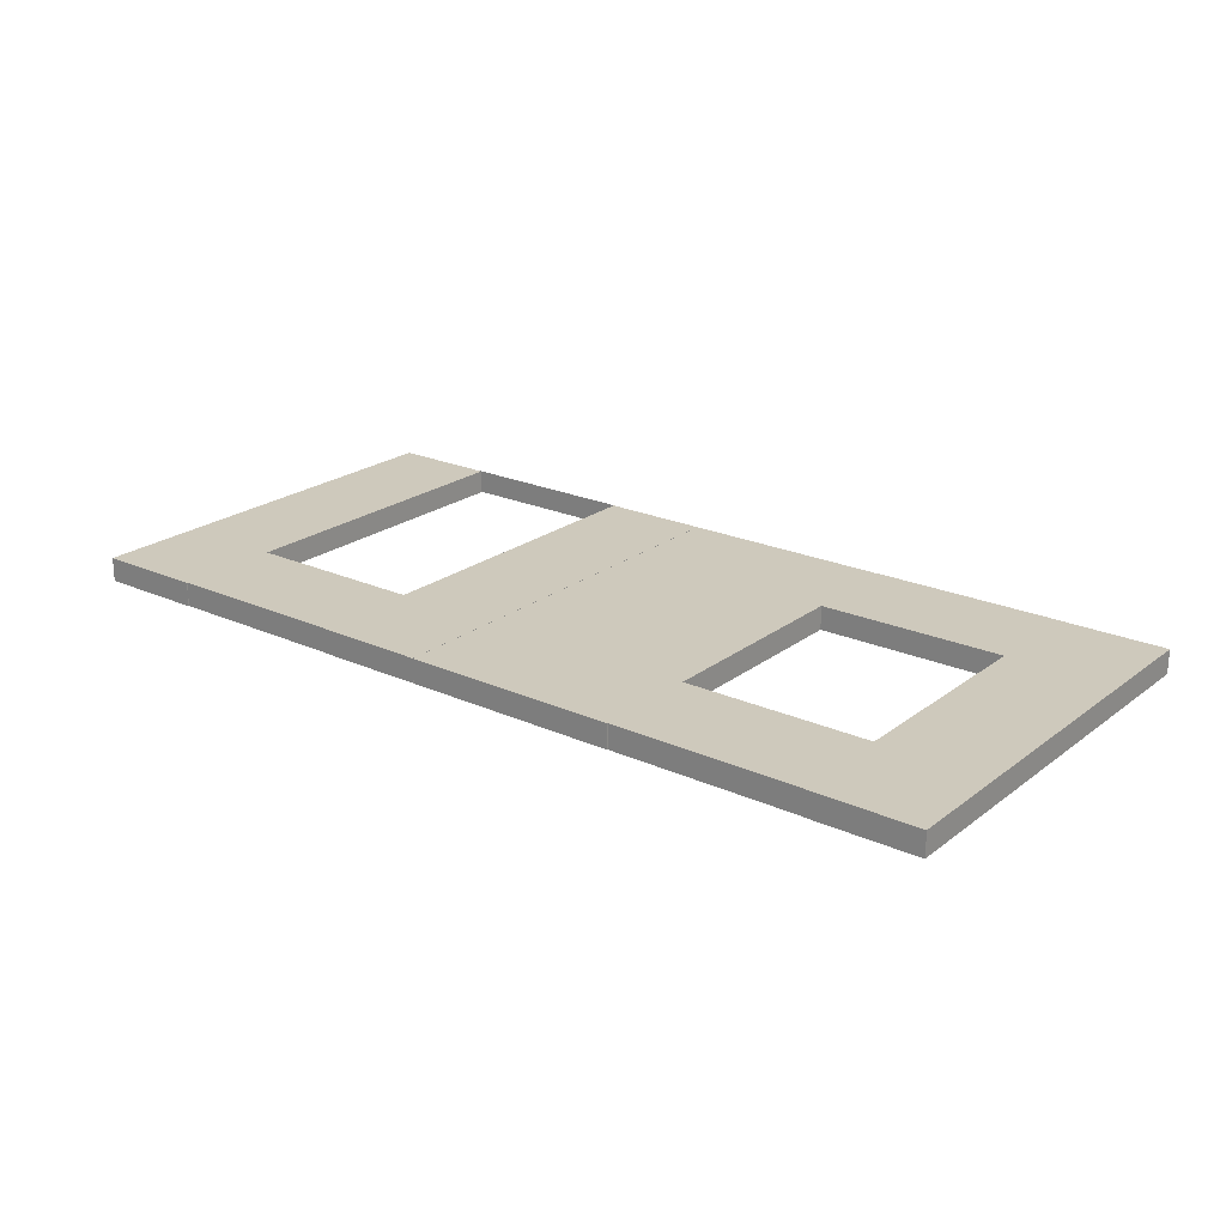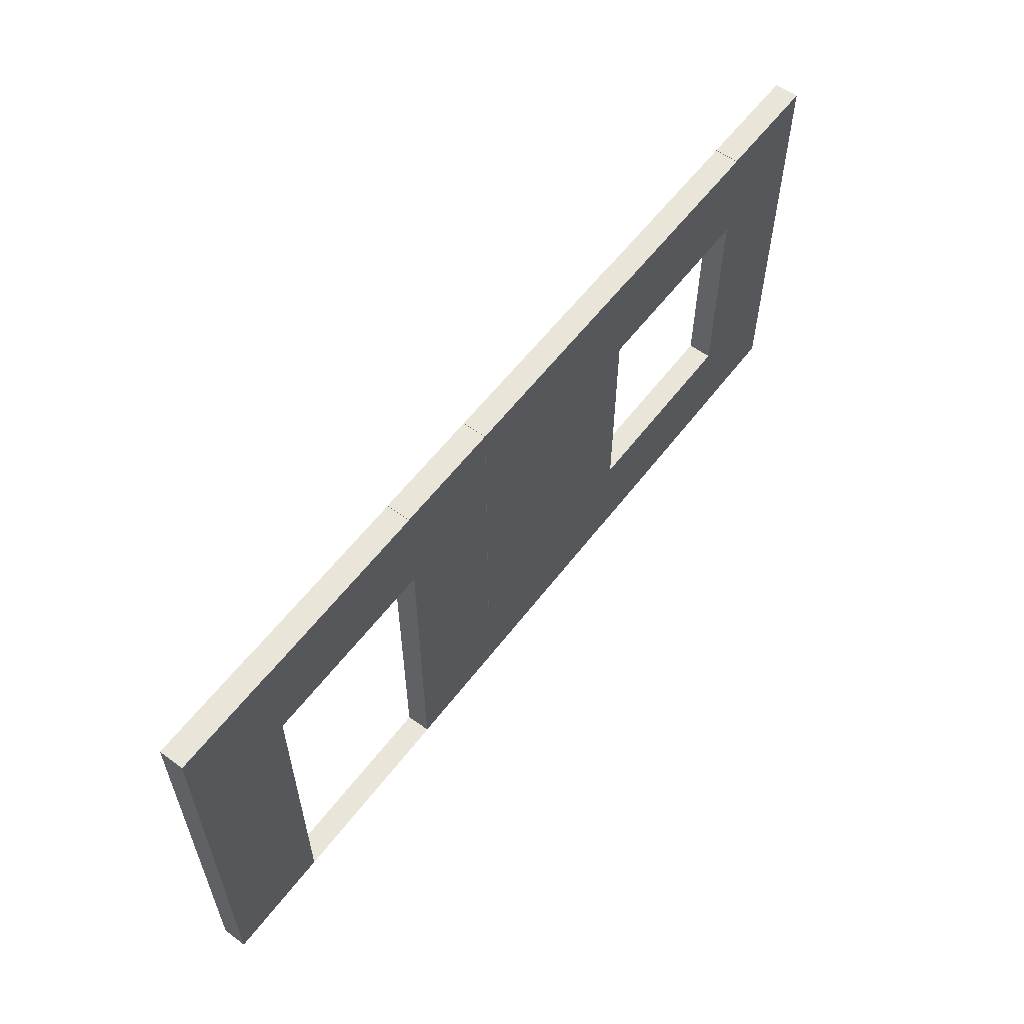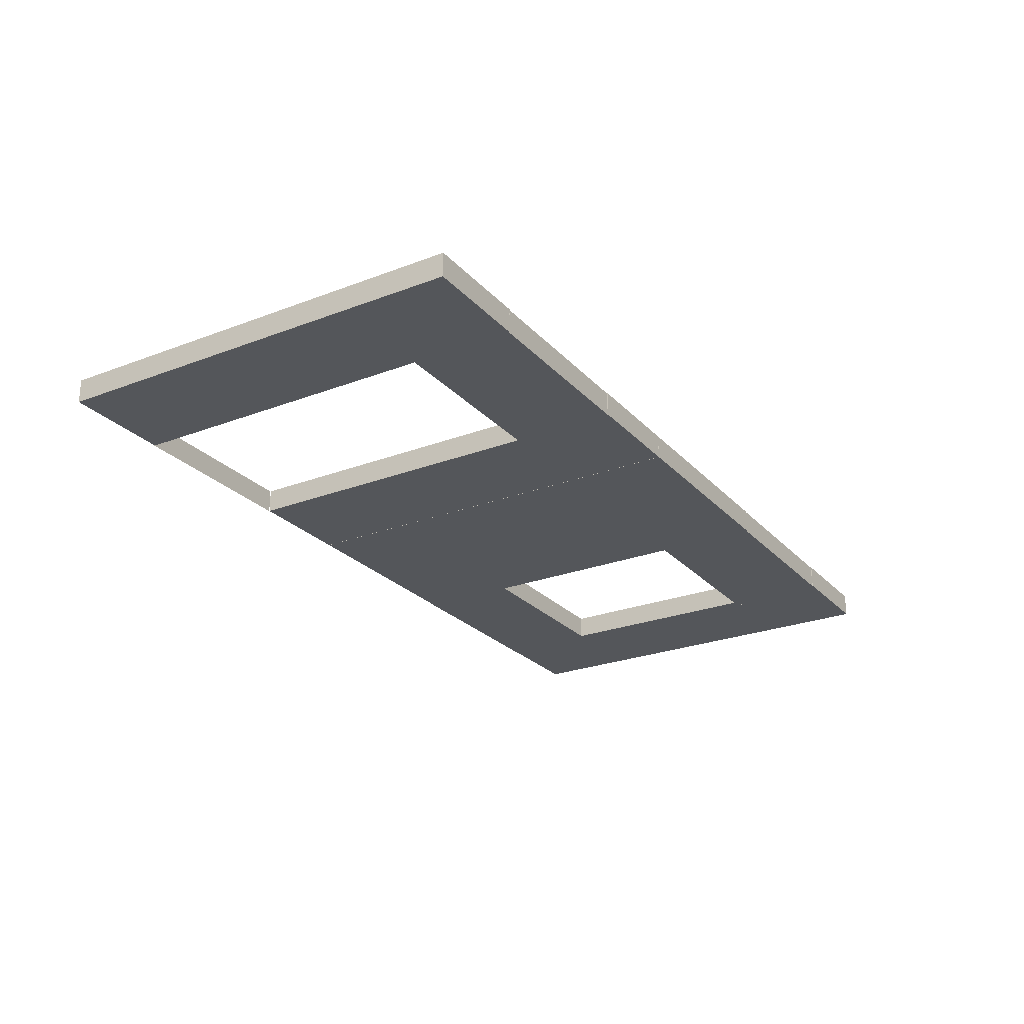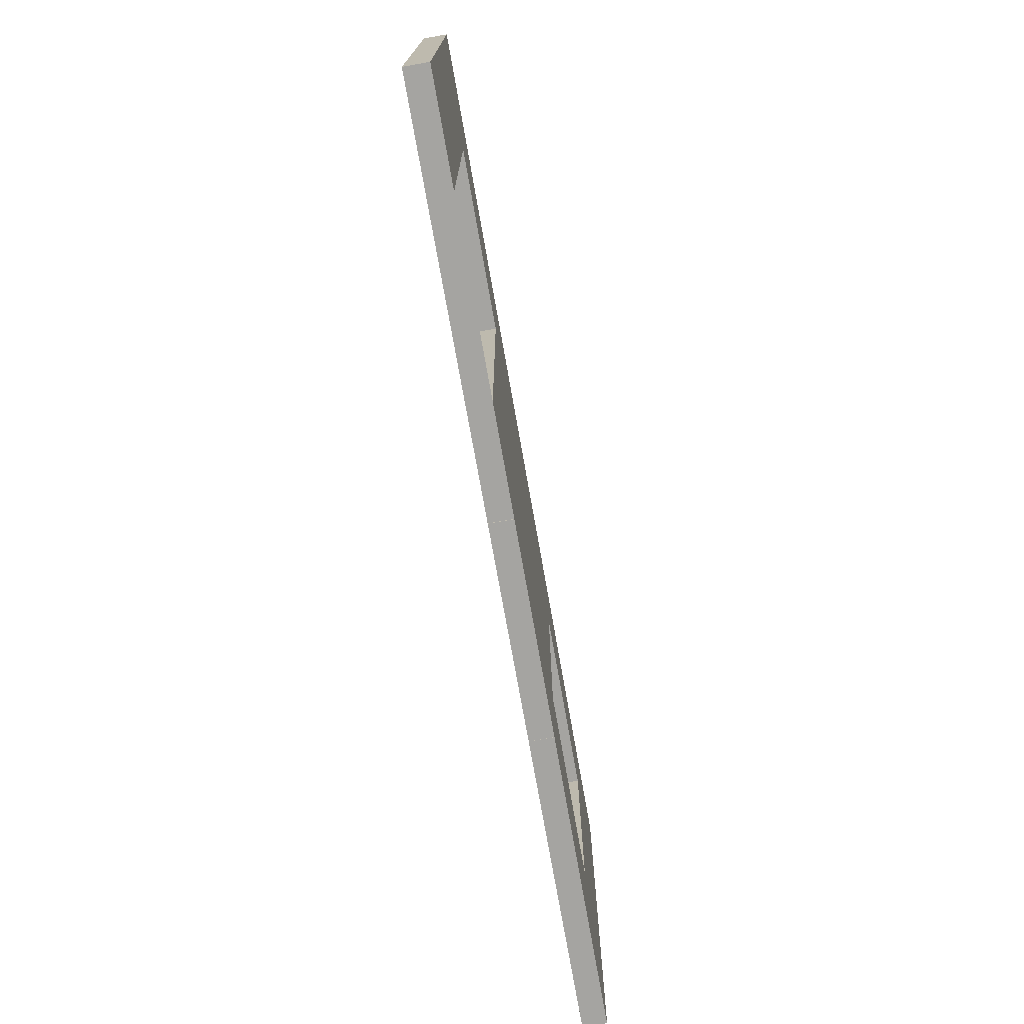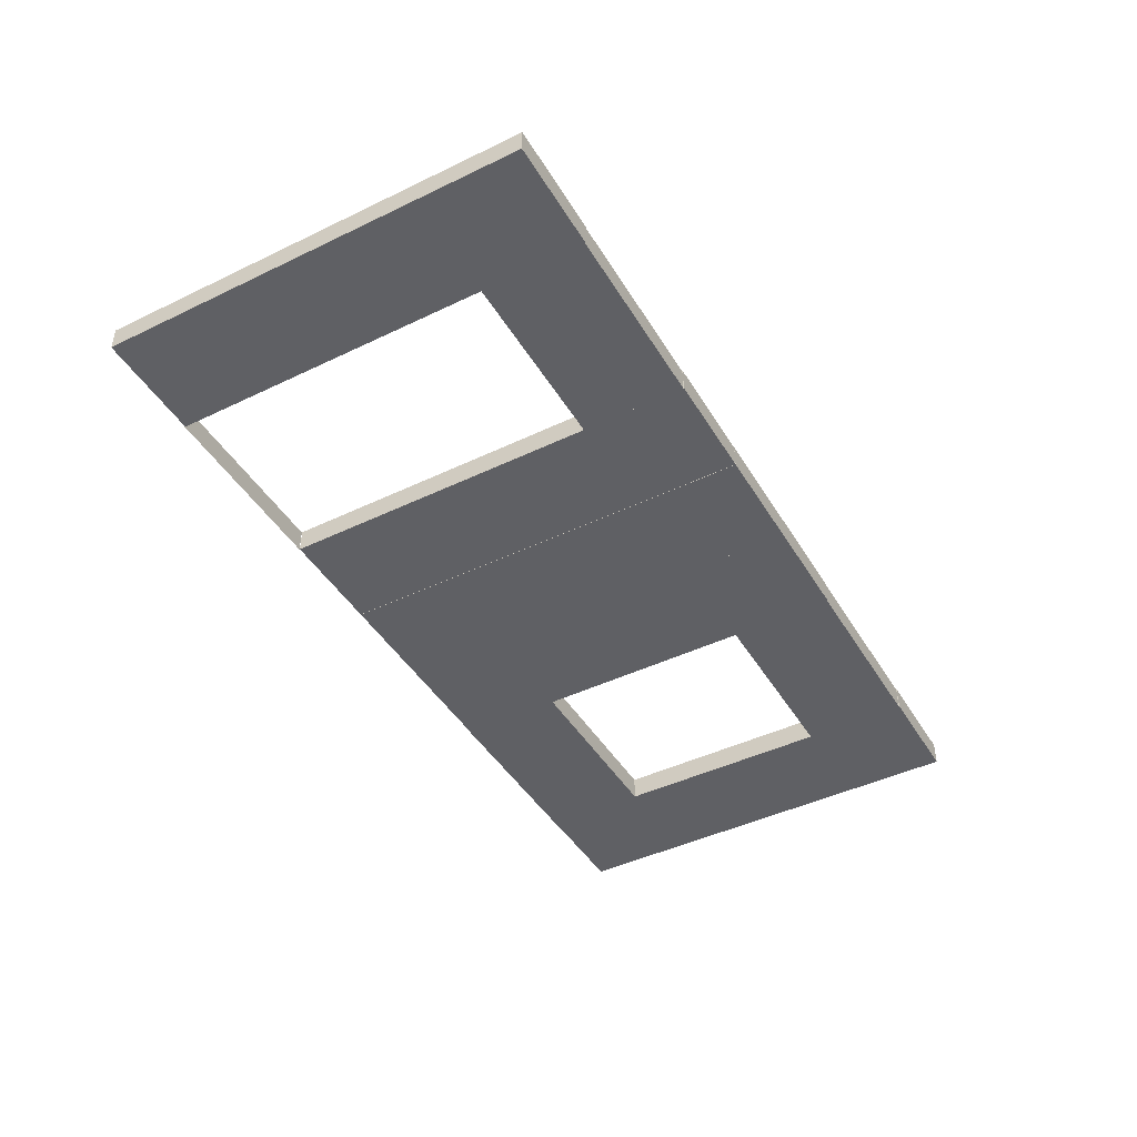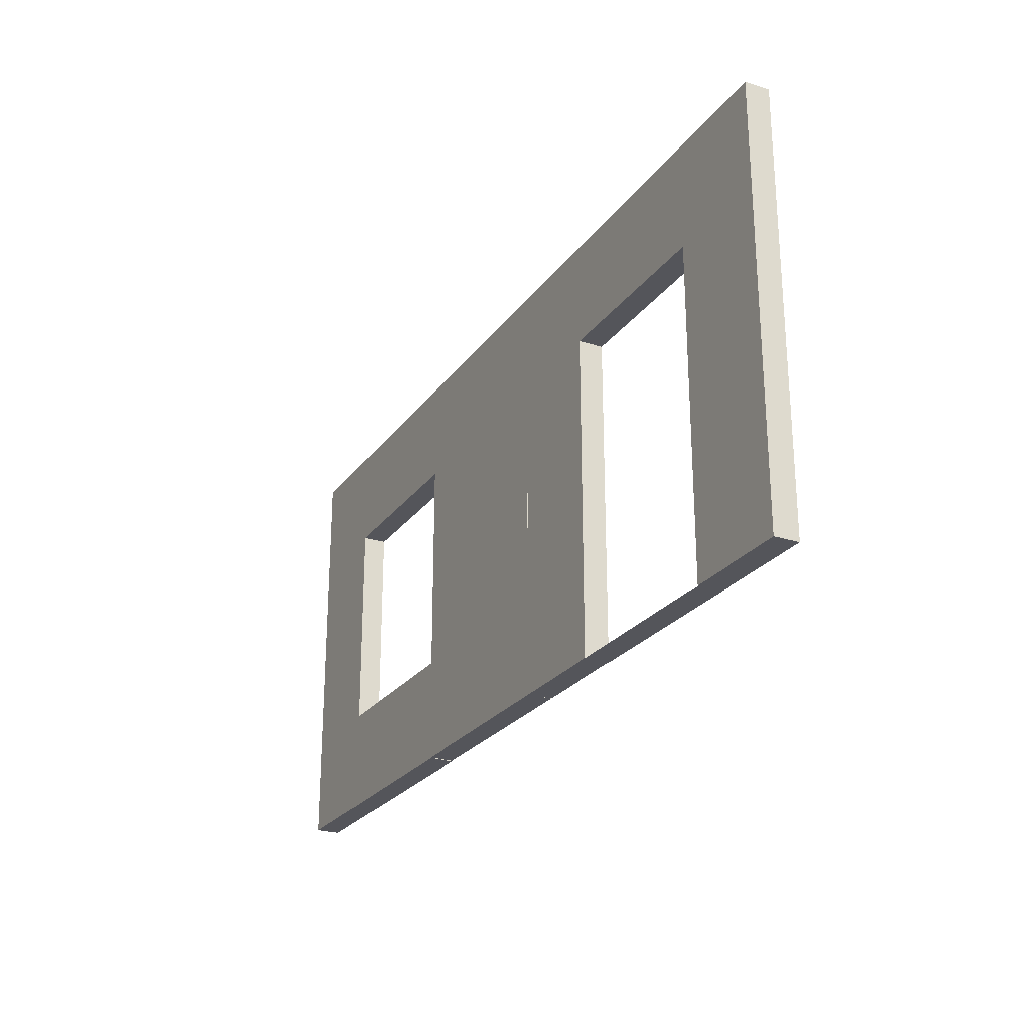
<metadata>
{"format":"obj","ext":"obj","renderer":"f3d","projection":"perspective","resolution":1024,"background":"white","views":[{"elev":22.3,"azim":-142.1,"up":"+Z"},{"elev":58.5,"azim":127.0,"up":"+Y"},{"elev":-25.1,"azim":121.7,"up":"+Z"},{"elev":-73.3,"azim":100.0,"up":"+Y"},{"elev":-44.4,"azim":119.3,"up":"+Z"},{"elev":-25.0,"azim":62.7,"up":"+Y"}]}
</metadata>
<code>
o Cube.004_Cube.005
v -0.7622 -0.04804 -0.1744
v -0.7622 6.132 -0.1744
v -0.7622 -0.04804 0.1744
v -0.7622 6.132 0.1744
v -2.336 -0.04804 -0.1744
v -2.336 6.132 -0.1744
v -2.336 -0.04804 0.1744
v -2.336 6.132 0.1744
v 0.7957 -0.04804 -0.1744
v 0.7957 6.132 -0.1744
v 0.7957 -0.04804 0.1744
v 0.7957 6.132 0.1744
v -0.7957 -0.04804 -0.1744
v -0.7957 6.132 -0.1744
v -0.7957 -0.04804 0.1744
v -0.7957 6.132 0.1744
v -5.087 -0.04804 -0.1744
v -5.087 6.132 -0.1744
v -5.087 -0.04804 0.1744
v -5.087 6.132 0.1744
v -6.661 -0.04804 -0.1744
v -6.661 6.132 -0.1744
v -6.661 -0.04804 0.1744
v -6.661 6.132 0.1744
v 6.632 -0.04804 -0.1744
v 6.632 6.132 -0.1744
v 6.632 -0.04804 0.1744
v 6.632 6.132 0.1744
v 5.057 -0.04804 -0.1744
v 5.057 6.132 -0.1744
v 5.057 -0.04804 0.1744
v 5.057 6.132 0.1744
v 2.374 -0.04804 -0.1744
v 2.374 6.132 -0.1744
v 2.374 -0.04804 0.1744
v 2.374 6.132 0.1744
v 0.7997 -0.04804 -0.1744
v 0.7997 6.132 -0.1744
v 0.7997 -0.04804 0.1744
v 0.7997 6.132 0.1744
v -2.281 -0.05573 -0.1744
v -2.281 1.448 -0.1744
v -2.281 -0.05573 0.1744
v -2.281 1.448 0.1744
v -5.23 -0.05573 -0.1744
v -5.23 1.448 -0.1744
v -5.23 -0.05573 0.1744
v -5.23 1.448 0.1744
v 5.092 -0.05573 -0.1744
v 5.092 -0.05573 0.1744
v 2.371 -0.05573 -0.1744
v 2.371 -0.05573 0.1744
v 5.092 4.619 -0.1744
v 5.092 6.123 -0.1744
v 5.092 4.619 0.1744
v 5.092 6.123 0.1744
v 2.371 4.619 -0.1744
v 2.371 6.123 -0.1744
v 2.371 4.619 0.1744
v 2.371 6.123 0.1744
v -2.281 4.619 -0.1744
v -2.281 6.123 -0.1744
v -2.281 4.619 0.1744
v -2.281 6.123 0.1744
v -5.23 4.619 -0.1744
v -5.23 6.123 -0.1744
v -5.23 4.619 0.1744
v -5.23 6.123 0.1744
f 2 3 1
f 4 7 3
f 8 5 7
f 6 1 5
f 7 1 3
f 4 6 8
f 10 11 9
f 12 15 11
f 16 13 15
f 14 9 13
f 15 9 11
f 12 14 16
f 18 19 17
f 20 23 19
f 24 21 23
f 22 17 21
f 23 17 19
f 20 22 24
f 26 27 25
f 28 31 27
f 32 29 31
f 30 25 29
f 31 25 27
f 28 30 32
f 34 35 33
f 36 39 35
f 40 37 39
f 38 33 37
f 39 33 35
f 36 38 40
f 42 43 41
f 44 47 43
f 48 45 47
f 46 41 45
f 47 41 43
f 44 46 48
f 52 49 50
f 54 55 53
f 56 59 55
f 60 57 59
f 58 53 57
f 59 53 55
f 56 58 60
f 62 63 61
f 64 67 63
f 68 65 67
f 66 61 65
f 67 61 63
f 64 66 68
f 2 4 3
f 4 8 7
f 8 6 5
f 6 2 1
f 7 5 1
f 4 2 6
f 10 12 11
f 12 16 15
f 16 14 13
f 14 10 9
f 15 13 9
f 12 10 14
f 18 20 19
f 20 24 23
f 24 22 21
f 22 18 17
f 23 21 17
f 20 18 22
f 26 28 27
f 28 32 31
f 32 30 29
f 30 26 25
f 31 29 25
f 28 26 30
f 34 36 35
f 36 40 39
f 40 38 37
f 38 34 33
f 39 37 33
f 36 34 38
f 42 44 43
f 44 48 47
f 48 46 45
f 46 42 41
f 47 45 41
f 44 42 46
f 52 51 49
f 54 56 55
f 56 60 59
f 60 58 57
f 58 54 53
f 59 57 53
f 56 54 58
f 62 64 63
f 64 68 67
f 68 66 65
f 66 62 61
f 67 65 61
f 64 62 66

</code>
